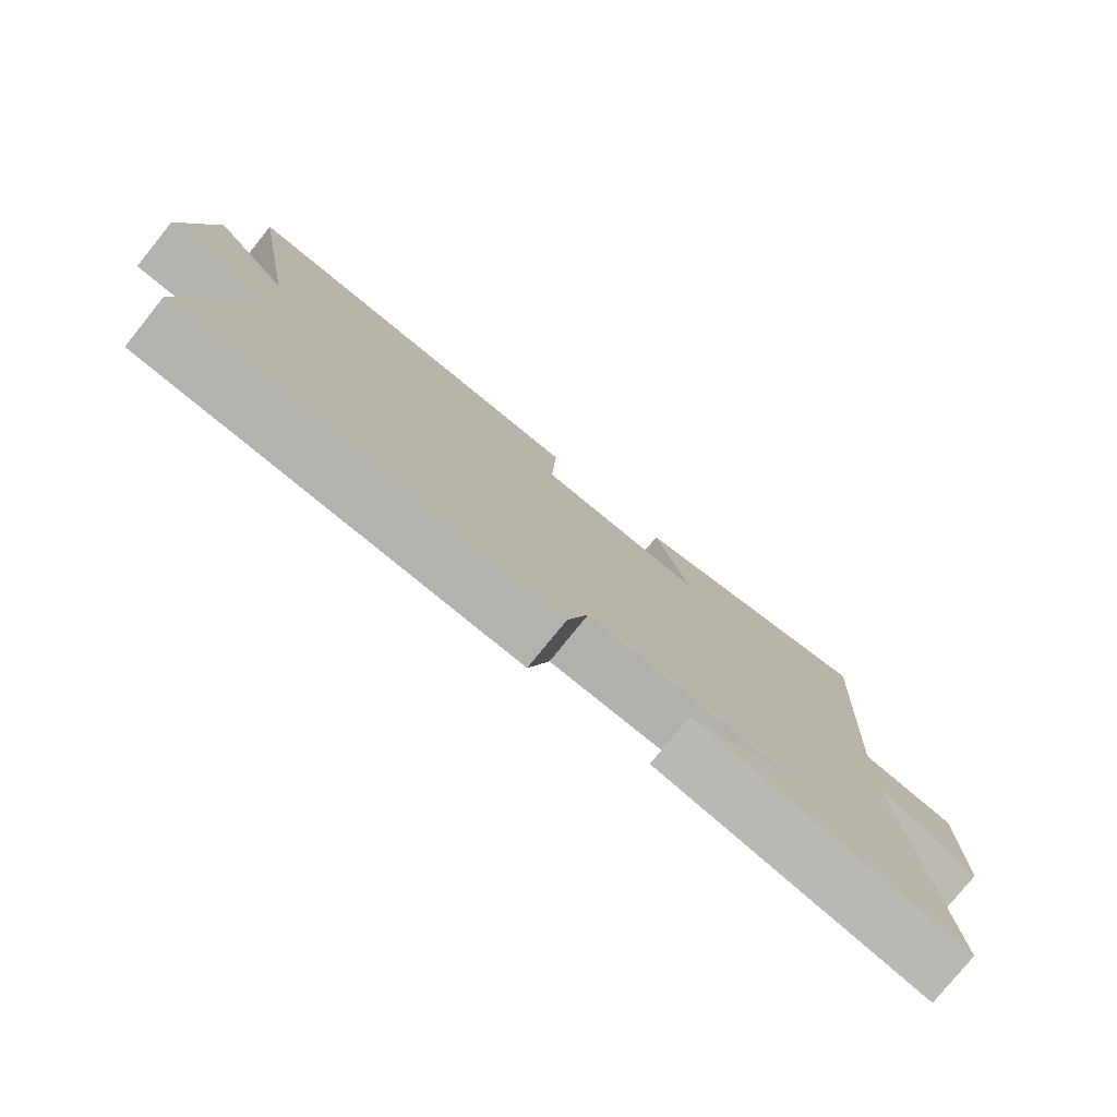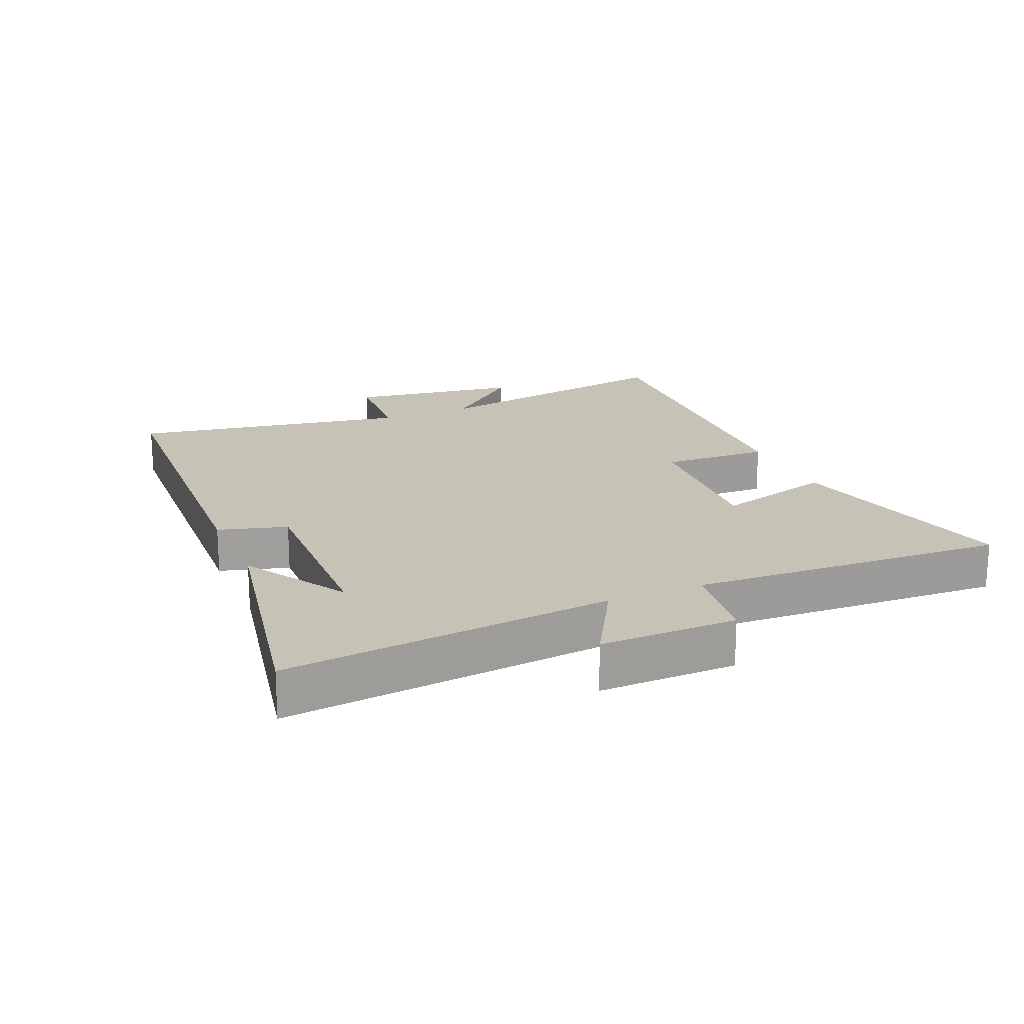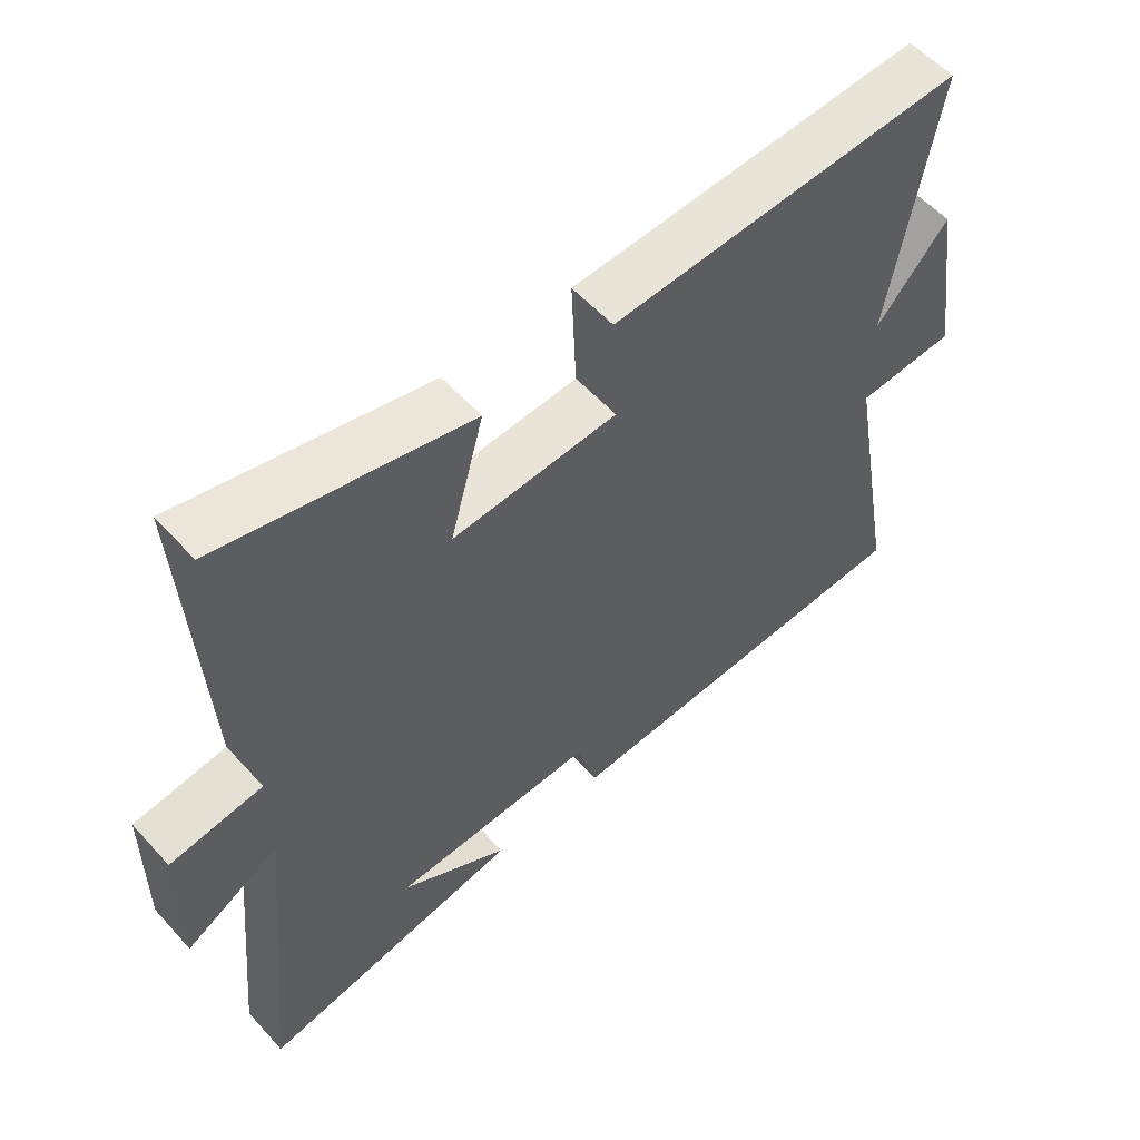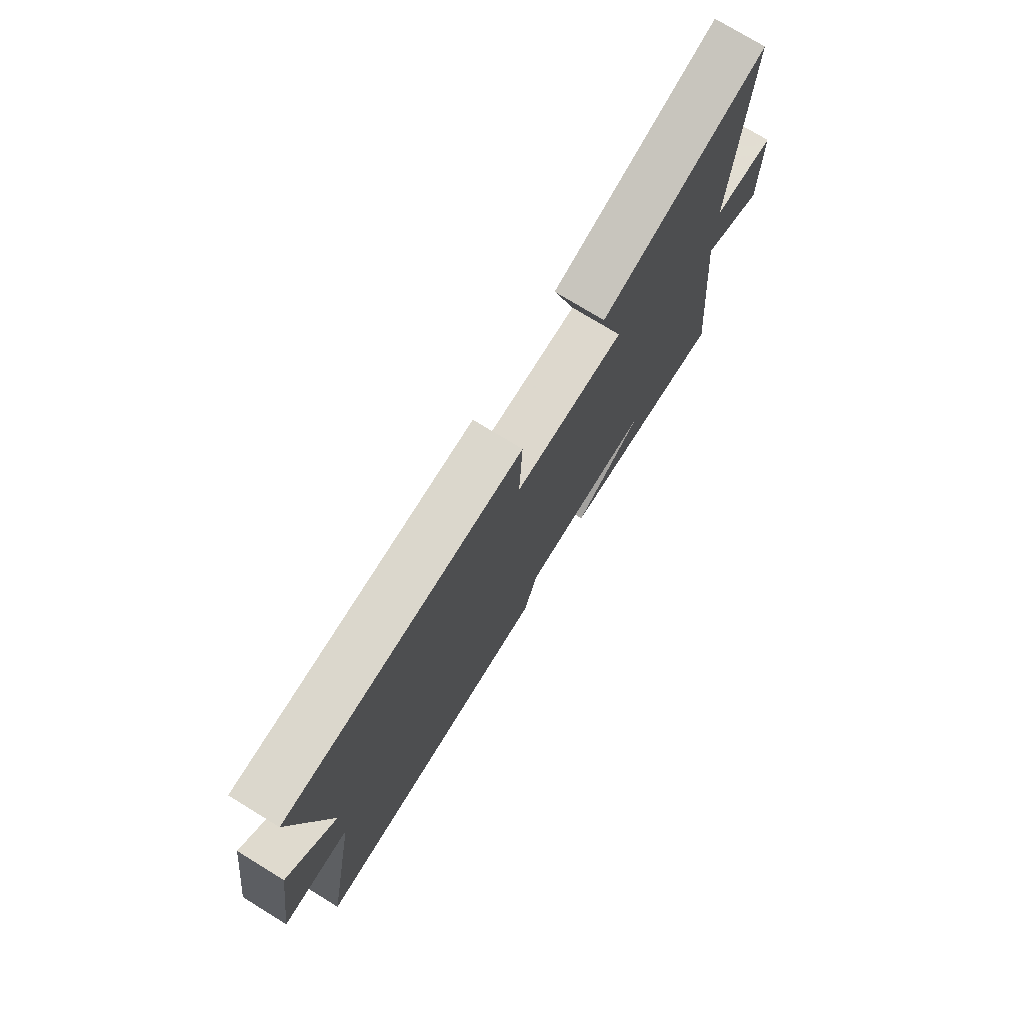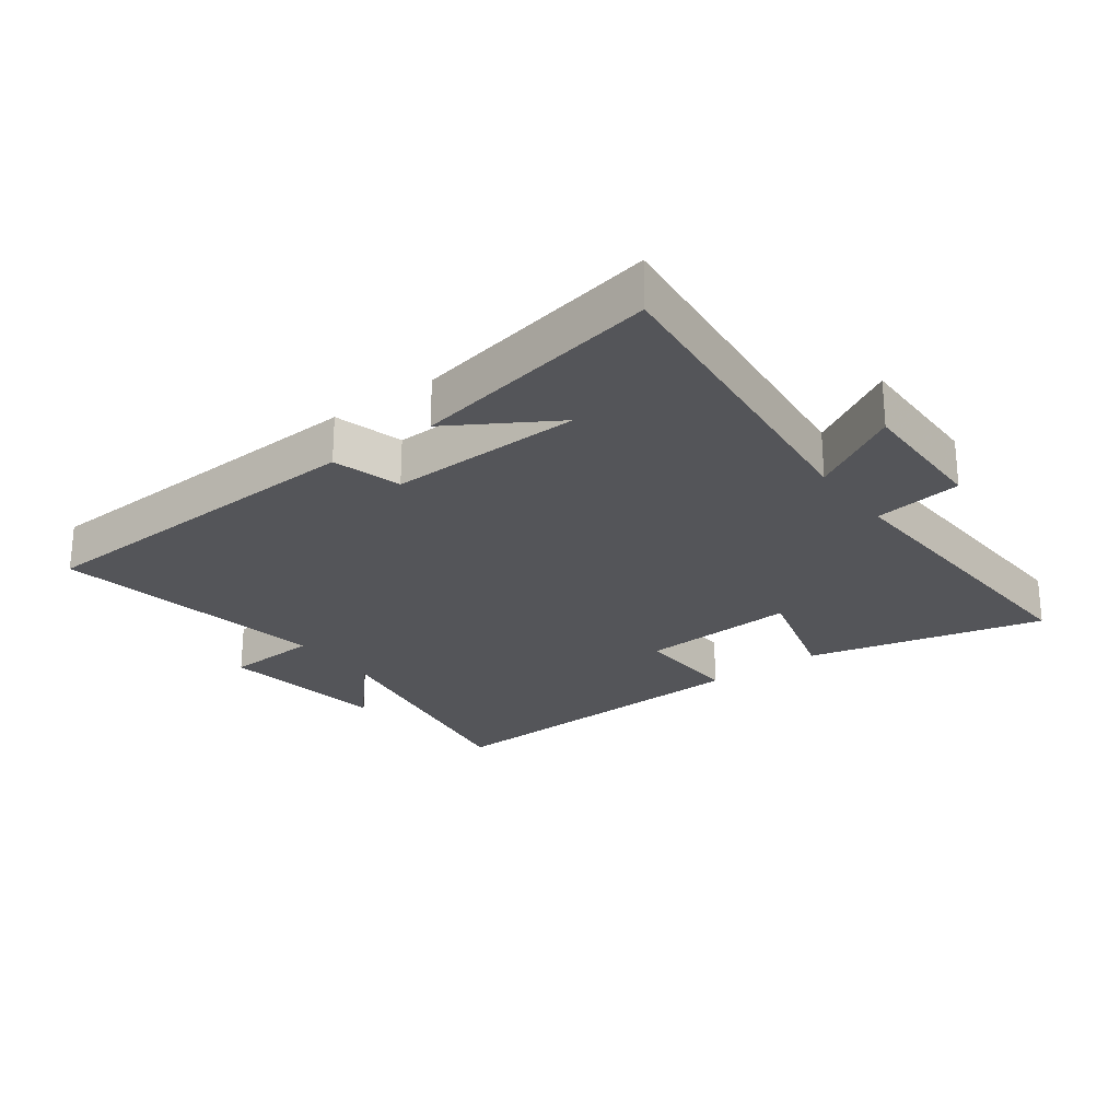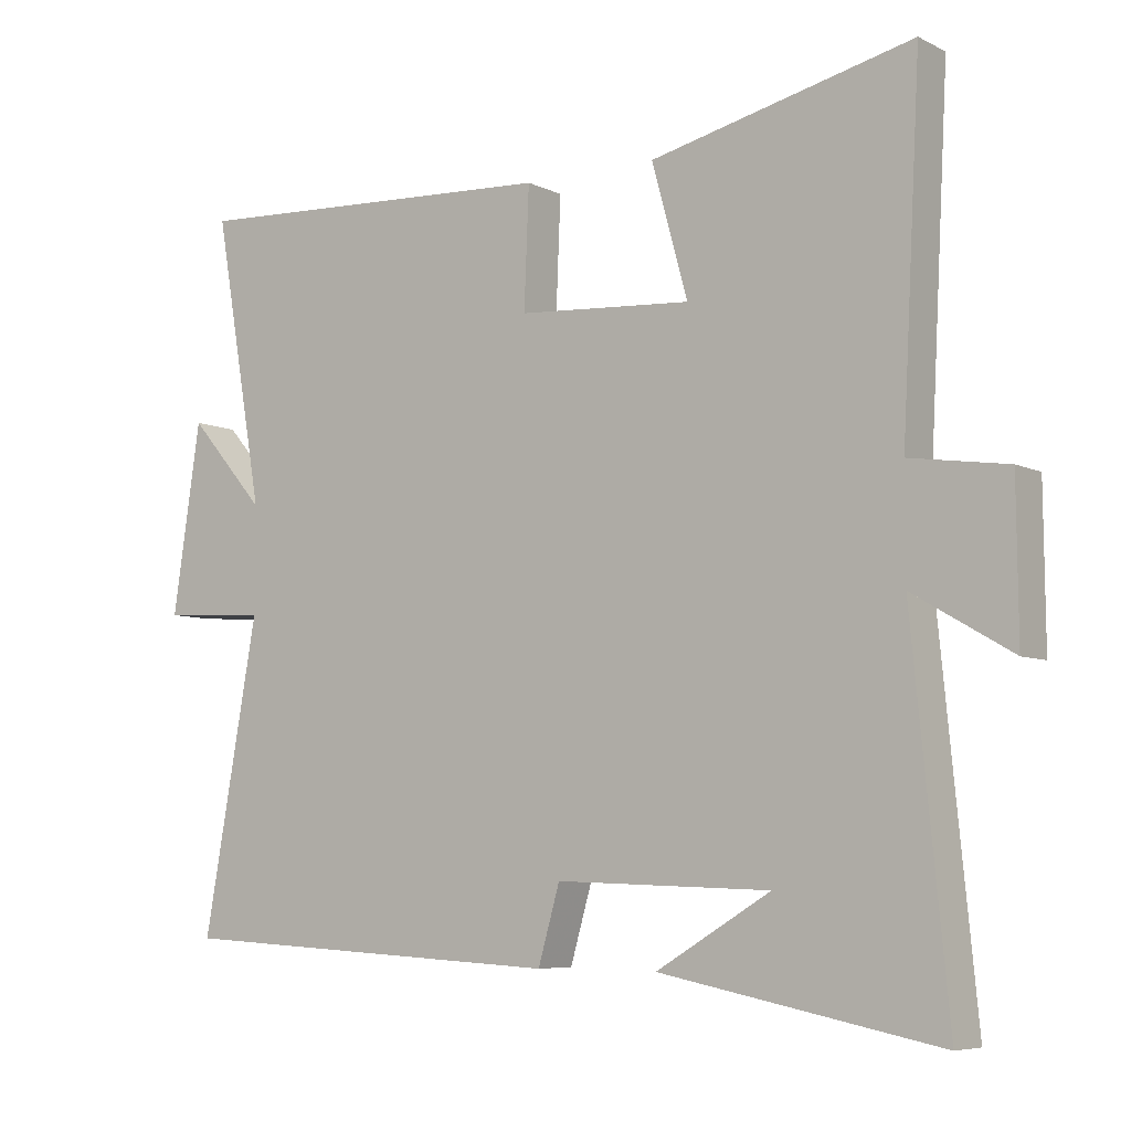
<metadata>
{"format":"obj","ext":"obj","renderer":"f3d","projection":"perspective","resolution":1024,"background":"white","views":[{"elev":-78.2,"azim":141.1,"up":"+Z"},{"elev":19.3,"azim":-113.4,"up":"+Y"},{"elev":56.3,"azim":-41.4,"up":"+Z"},{"elev":75.9,"azim":121.4,"up":"+Z"},{"elev":-24.7,"azim":-143.7,"up":"+Y"},{"elev":-6.5,"azim":-144.6,"up":"+Z"}]}
</metadata>
<code>
v -0.526 0.07 0.589
v -0.153 0.07 0.5
v -0.204 0.07 0.314
v 0.044 0.07 0.33
v 0.037 0.07 0.5
v 0.57 0.07 0.526
v 0.5 0.07 0.118
v 0.609 0.07 0.243
v 0.649 0.07 -0.025
v 0.5 0.07 -0.034
v 0.578 0.07 -0.471
v 0.02 0.07 -0.5
v -0.011 0.07 -0.392
v -0.317 0.07 -0.402
v -0.154 0.07 -0.5
v -0.551 0.07 -0.578
v -0.5 0.07 -0.06
v -0.641 0.07 -0.142
v -0.639 0.07 0.074
v -0.5 0.07 0.094
v -0.526 0 0.589
v -0.153 0 0.5
v -0.204 0 0.314
v 0.044 0 0.33
v 0.037 0 0.5
v 0.57 0 0.526
v 0.5 0 0.118
v 0.609 0 0.243
v 0.649 0 -0.025
v 0.5 0 -0.034
v 0.578 0 -0.471
v 0.02 0 -0.5
v -0.011 0 -0.392
v -0.317 0 -0.402
v -0.154 0 -0.5
v -0.551 0 -0.578
v -0.5 0 -0.06
v -0.641 0 -0.142
v -0.639 0 0.074
v -0.5 0 0.094
f 17 18 19 20
f 14 15 16
f 14 16 17
f 13 14 17 20
f 10 11 12 13
f 7 8 9 10
f 7 10 13 20
f 4 5 6 7
f 3 4 7 20
f 1 2 3 20
f 40 39 38 37
f 36 35 34
f 37 36 34
f 40 37 34 33
f 33 32 31 30
f 30 29 28 27
f 40 33 30 27
f 27 26 25 24
f 40 27 24 23
f 40 23 22 21
f 1 21 22 2
f 2 22 23 3
f 3 23 24 4
f 4 24 25 5
f 5 25 26 6
f 6 26 27 7
f 7 27 28 8
f 8 28 29 9
f 9 29 30 10
f 10 30 31 11
f 11 31 32 12
f 12 32 33 13
f 13 33 34 14
f 14 34 35 15
f 15 35 36 16
f 16 36 37 17
f 17 37 38 18
f 18 38 39 19
f 19 39 40 20
f 20 40 21 1

</code>
